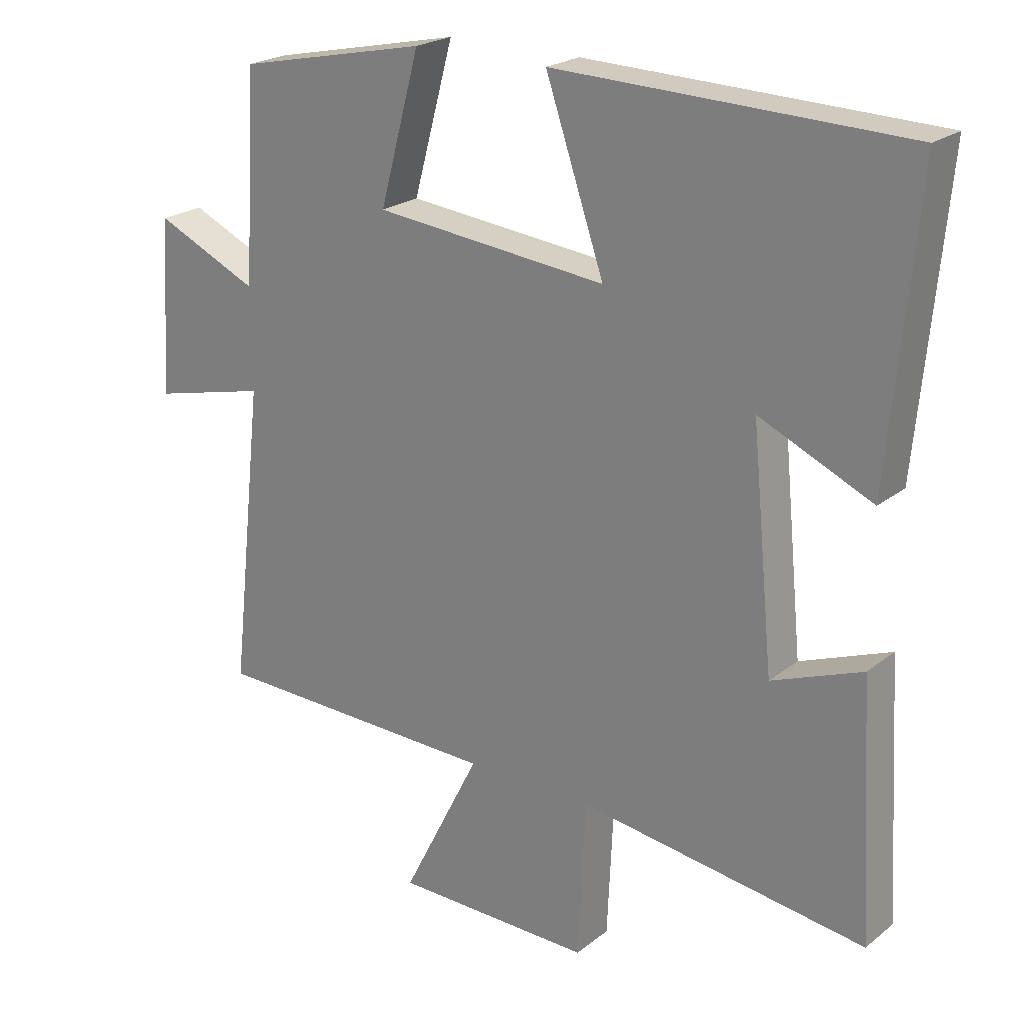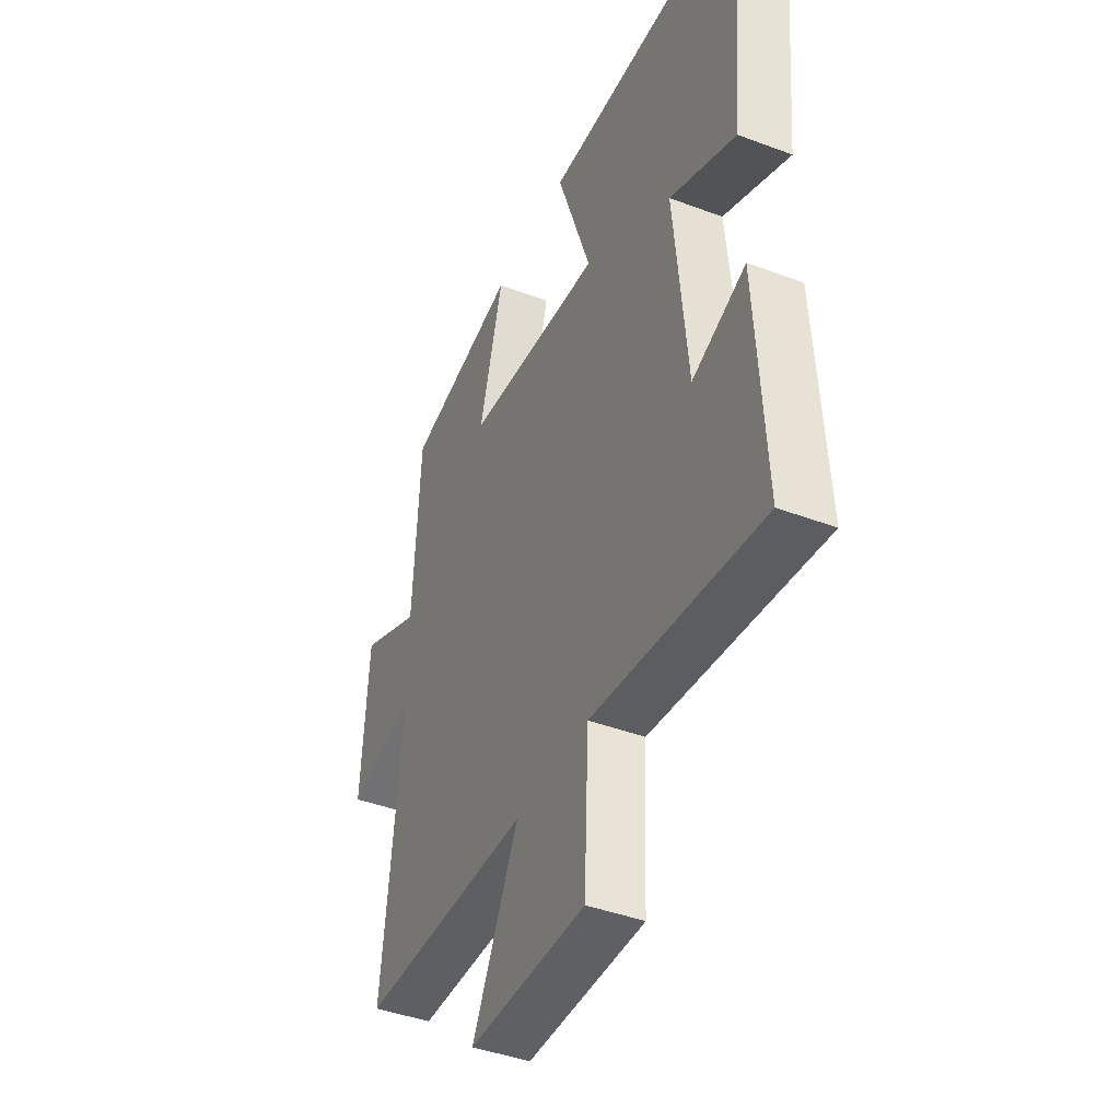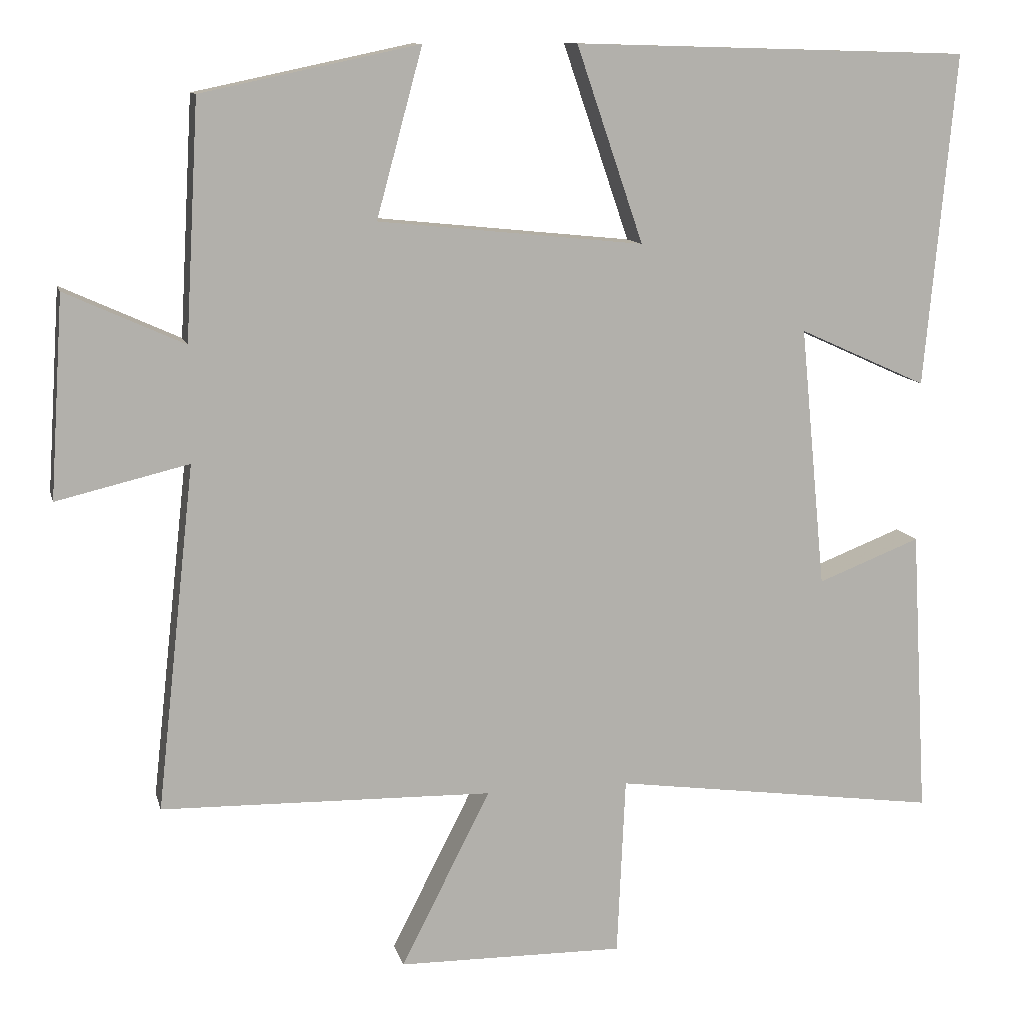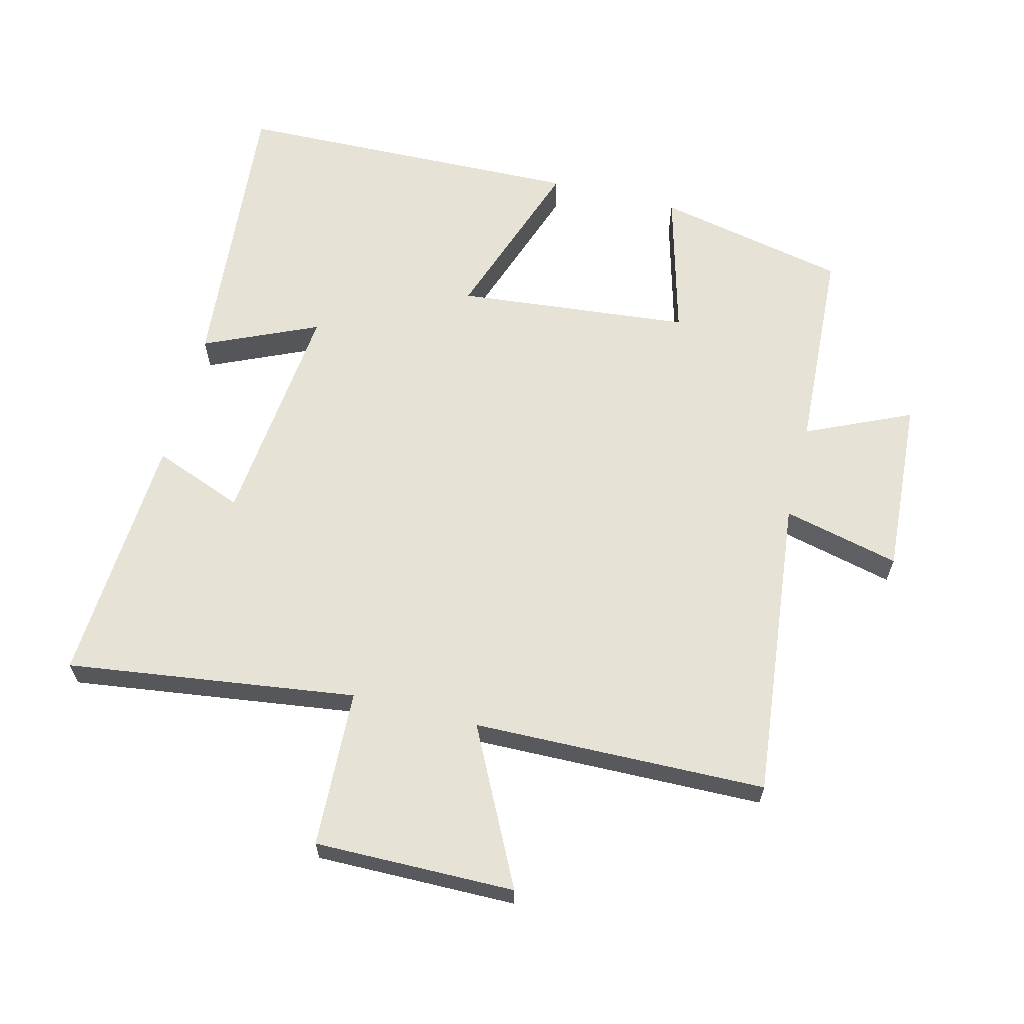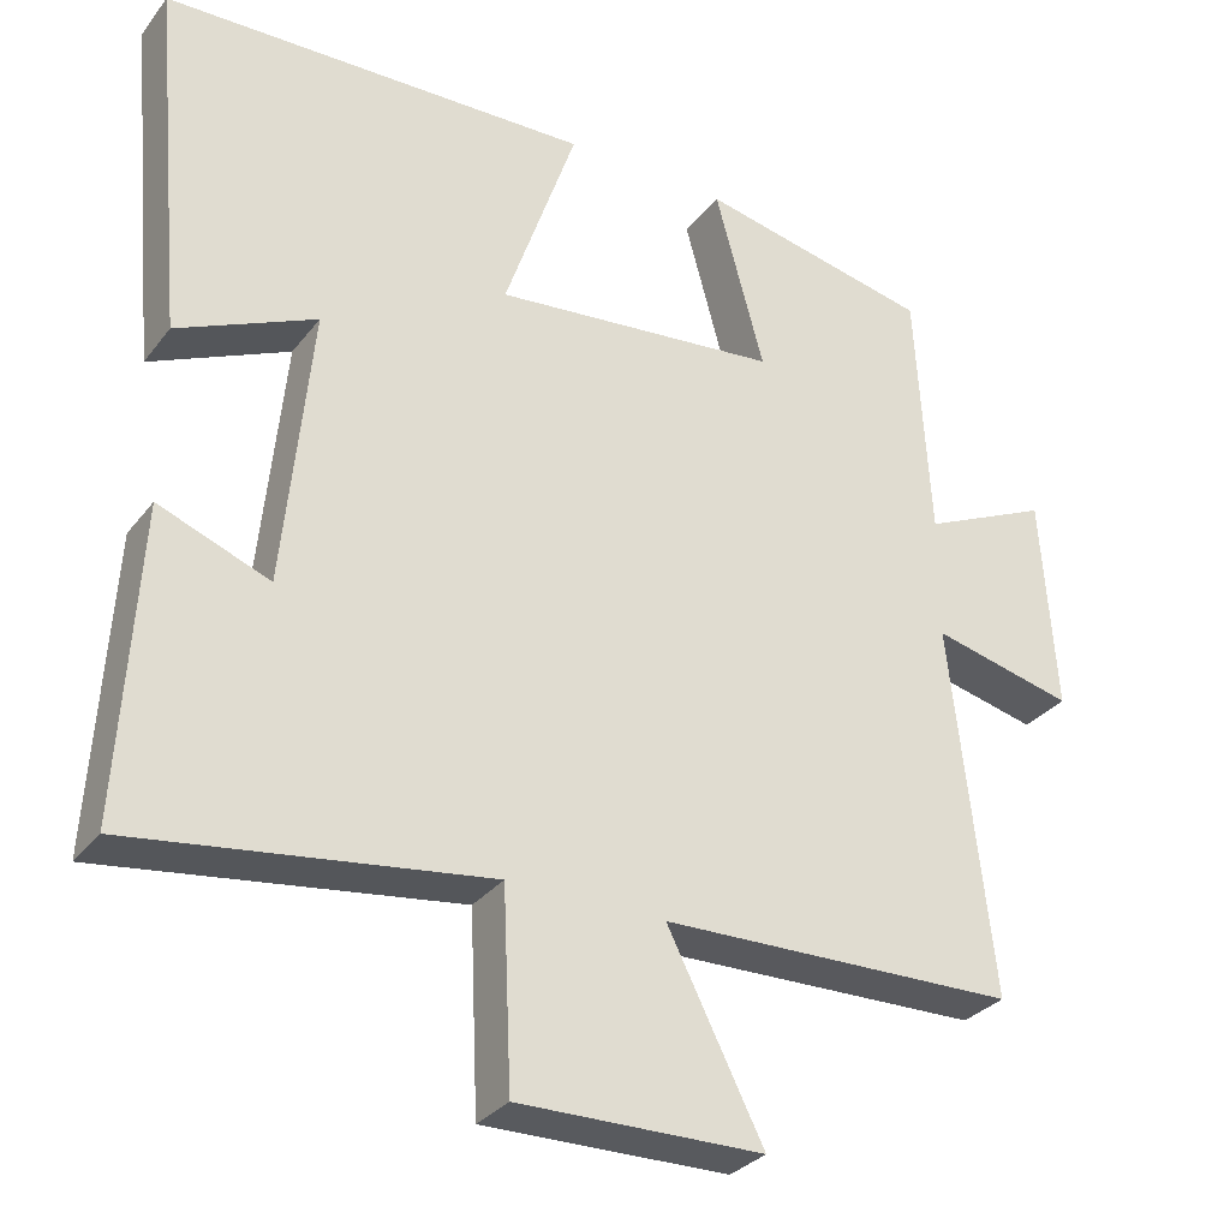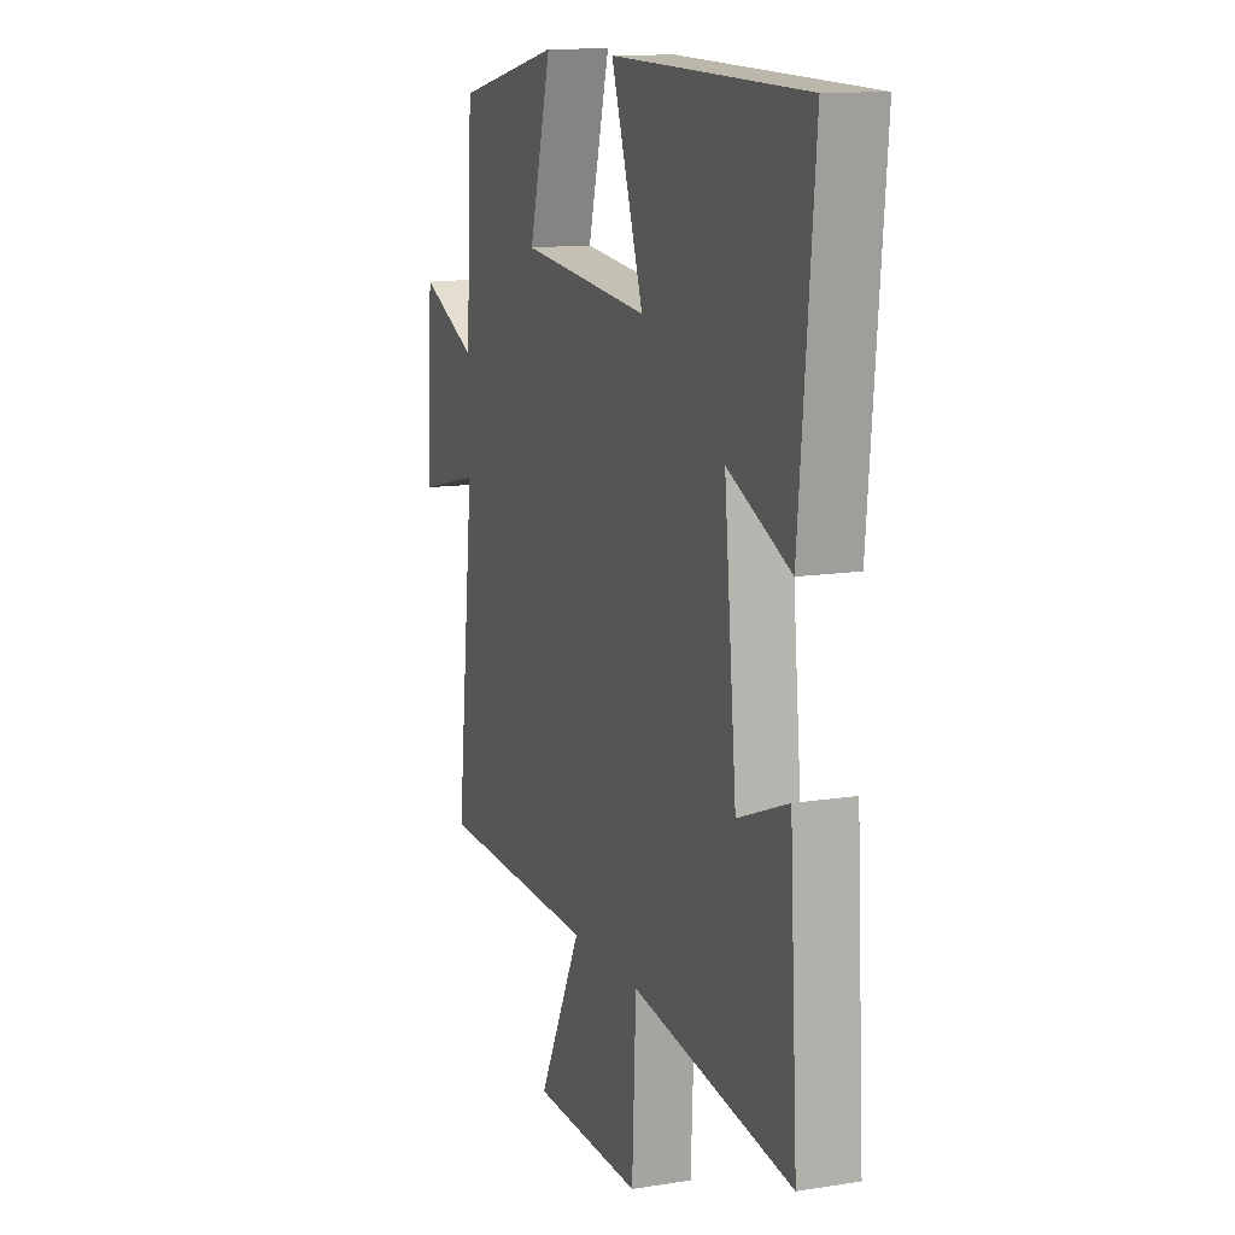
<metadata>
{"format":"obj","ext":"obj","renderer":"f3d","projection":"perspective","resolution":1024,"background":"white","views":[{"elev":22.4,"azim":37.1,"up":"+Z"},{"elev":-42.7,"azim":65.9,"up":"+Z"},{"elev":11.2,"azim":-13.3,"up":"+Z"},{"elev":63.3,"azim":-165.7,"up":"+Y"},{"elev":-30.9,"azim":149.2,"up":"+Z"},{"elev":12.6,"azim":69.7,"up":"+Z"}]}
</metadata>
<code>
v -0.482 0.07 0.439
v -0.193 0.07 0.5
v -0.254 0.07 0.276
v 0.1 0.07 0.24
v 0.011 0.07 0.5
v 0.541 0.07 0.485
v 0.5 0.07 0.041
v 0.329 0.07 0.118
v 0.363 0.07 -0.23
v 0.5 0.07 -0.177
v 0.522 0.07 -0.56
v 0.085 0.07 -0.5
v 0.074 0.07 -0.739
v -0.228 0.07 -0.735
v -0.109 0.07 -0.5
v -0.551 0.07 -0.49
v -0.5 0.07 -0.03
v -0.676 0.07 -0.072
v -0.658 0.07 0.196
v -0.5 0.07 0.124
v -0.482 0 0.439
v -0.193 0 0.5
v -0.254 0 0.276
v 0.1 0 0.24
v 0.011 0 0.5
v 0.541 0 0.485
v 0.5 0 0.041
v 0.329 0 0.118
v 0.363 0 -0.23
v 0.5 0 -0.177
v 0.522 0 -0.56
v 0.085 0 -0.5
v 0.074 0 -0.739
v -0.228 0 -0.735
v -0.109 0 -0.5
v -0.551 0 -0.49
v -0.5 0 -0.03
v -0.676 0 -0.072
v -0.658 0 0.196
v -0.5 0 0.124
f 17 18 19 20
f 1 2 3
f 20 1 3
f 17 20 3
f 17 3 4
f 16 17 4
f 15 16 4
f 12 13 14 15
f 12 15 4
f 9 10 11 12
f 8 9 12 4
f 6 7 8
f 5 6 8
f 4 5 8
f 40 39 38 37
f 23 22 21
f 23 21 40
f 23 40 37
f 24 23 37
f 24 37 36
f 24 36 35
f 35 34 33 32
f 24 35 32
f 32 31 30 29
f 24 32 29 28
f 28 27 26
f 28 26 25
f 28 25 24
f 1 21 22 2
f 2 22 23 3
f 3 23 24 4
f 4 24 25 5
f 5 25 26 6
f 6 26 27 7
f 7 27 28 8
f 8 28 29 9
f 9 29 30 10
f 10 30 31 11
f 11 31 32 12
f 12 32 33 13
f 13 33 34 14
f 14 34 35 15
f 15 35 36 16
f 16 36 37 17
f 17 37 38 18
f 18 38 39 19
f 19 39 40 20
f 20 40 21 1

</code>
